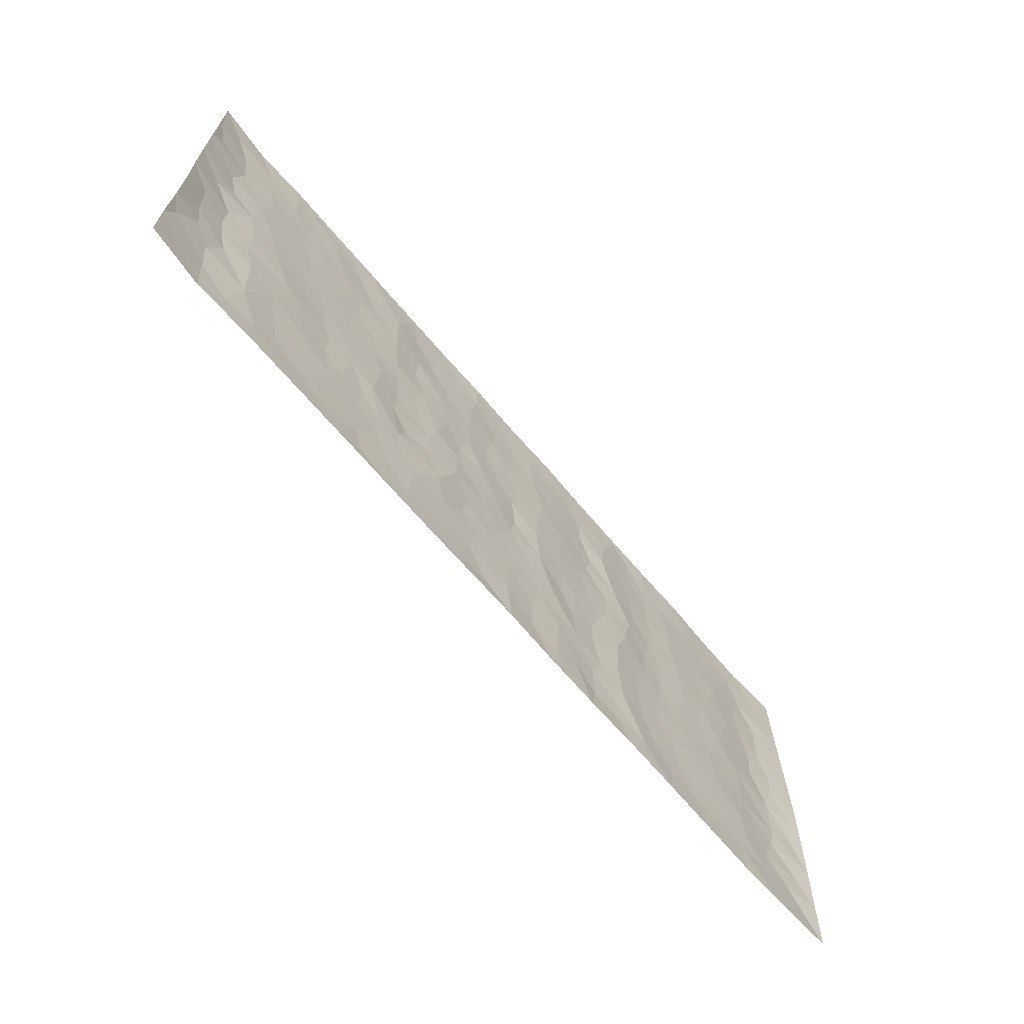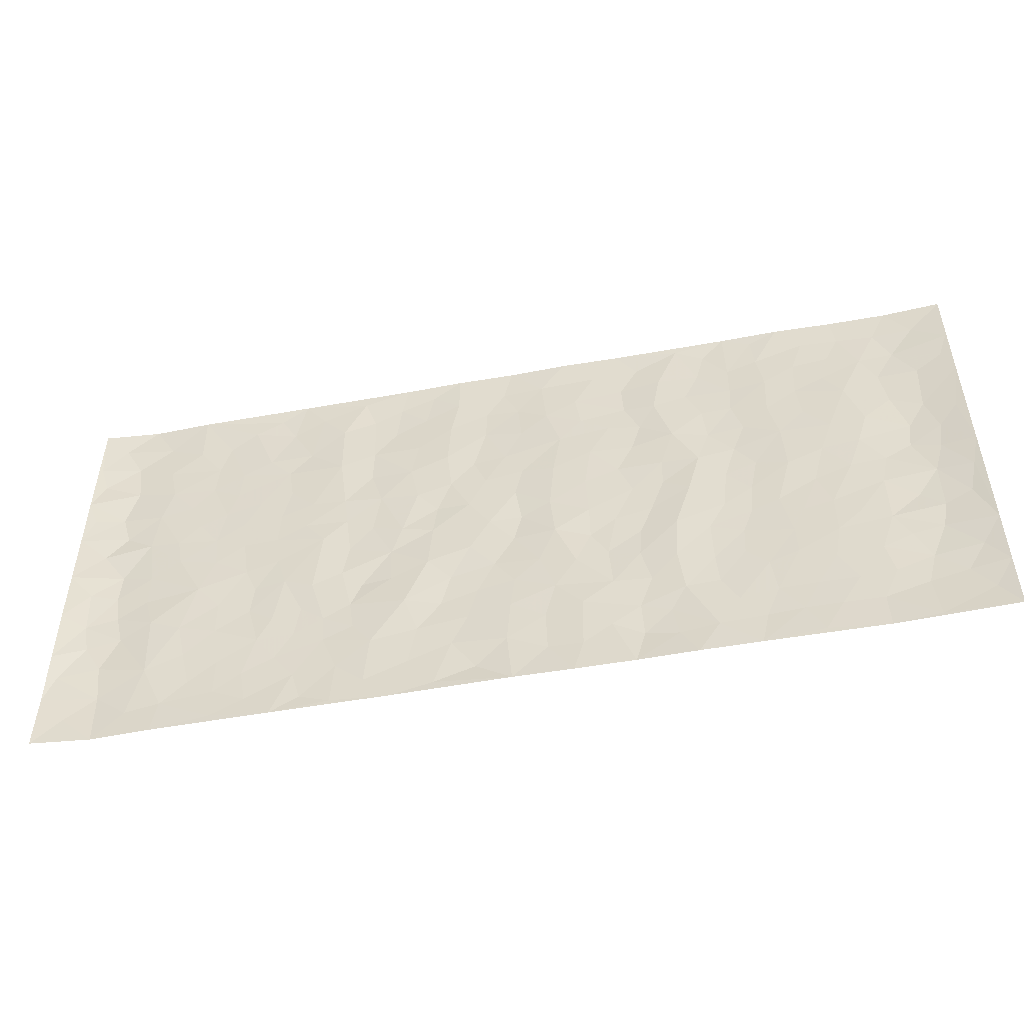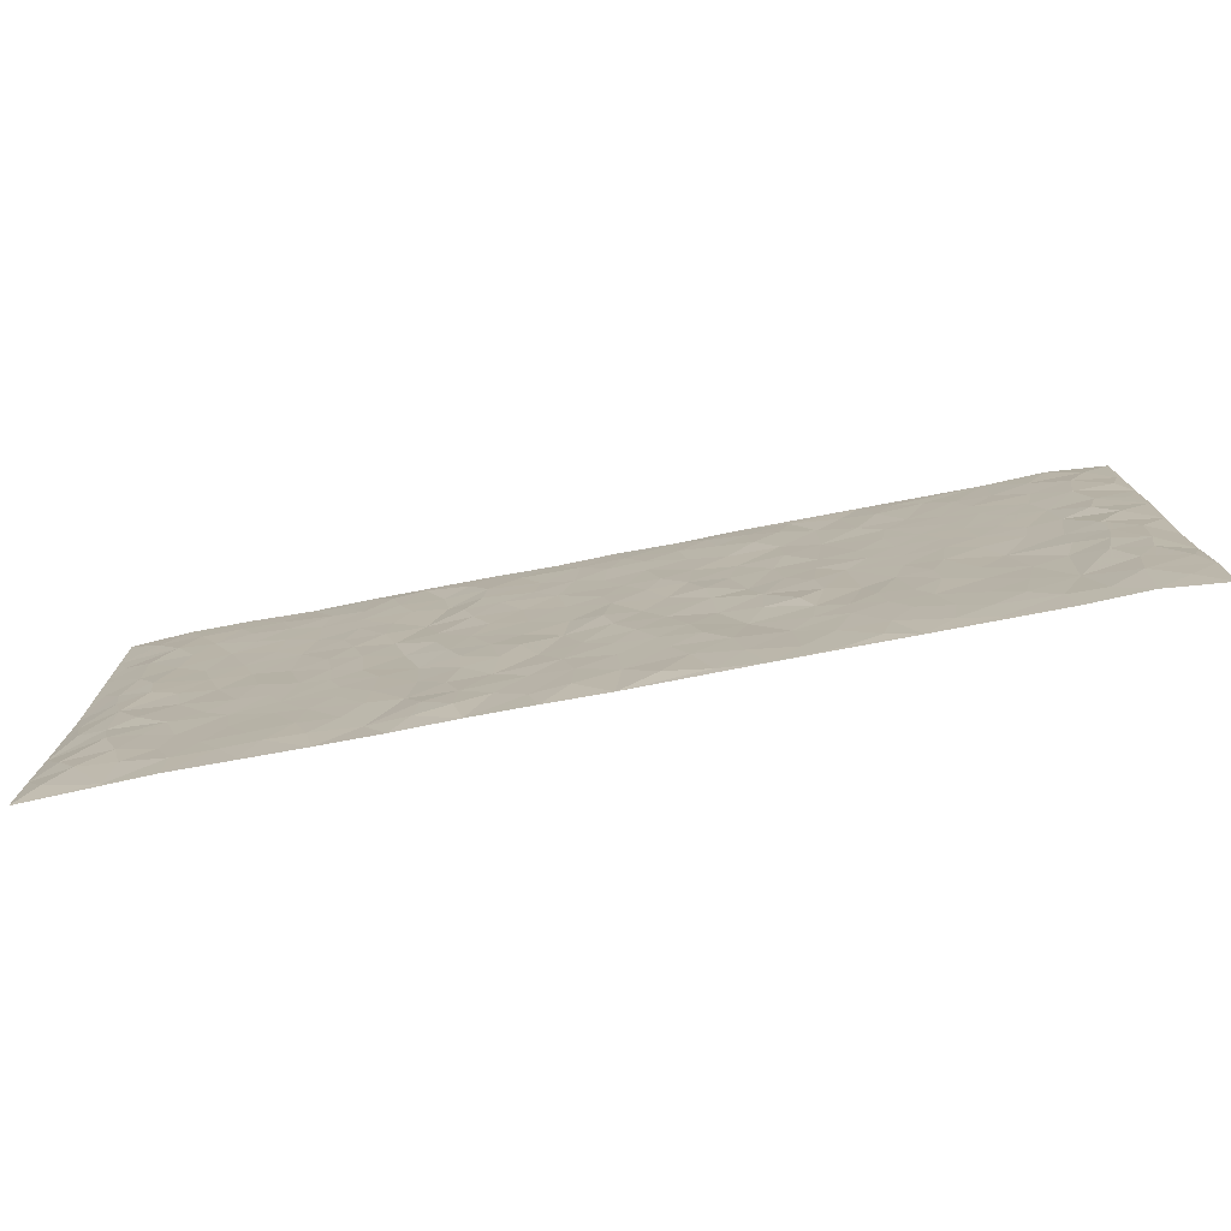
<metadata>
{"format":"obj","ext":"obj","renderer":"f3d","projection":"perspective","resolution":1024,"background":"white","views":[{"elev":-67.0,"azim":-49.8,"up":"+Y"},{"elev":-50.5,"azim":11.3,"up":"+Y"},{"elev":-76.2,"azim":-169.2,"up":"+Y"}]}
</metadata>
<code>
v -0.9769 0.001153 0.01051
v -0.9756 0.9998 0.009035
v 0.9772 0.0005995 0.007779
v 0.977 0.9993 0.00745
v -0.7934 0.3924 -0.001883
v -0.9759 0.4999 0.01142
v -0.8546 0.3575 -0.007146
v 0.0001927 0.000871 0.003724
v -0.9753 0.2503 0.01226
v -0.9195 0.3377 -0.0003743
v -0.7319 0.0002861 0.002331
v -0.9764 0.1257 0.007924
v -0.7078 0.2921 0.001431
v -0.8544 0.0002735 -0.001119
v -0.8375 0.2881 -0.006394
v -0.4876 0.0005711 0.002579
v -0.9554 0.188 0.004252
v -0.2914 0.1659 0.001911
v -0.7737 0.3216 0.001863
v -0.86 0.1193 -0.005855
v -0.9213 0.06306 0.002115
v -0.7931 0.06289 -0.001438
v -0.67 0.1257 -0.001843
v -0.7213 0.07343 8.26e-05
v -0.871 0.2067 -0.004529
v -0.9071 0.2698 -0.001391
v -0.7667 0.176 0.001728
v -0.6896 0.2087 -0.0005167
v -0.8612 0.4883 -0.006447
v -0.975 0.375 0.01367
v -0.7311 0.9992 0.002524
v -0.534 0.2214 -0.000669
v 0.2585 0.1564 -0.003321
v -0.976 0.7502 0.01045
v -0.3649 0.3925 -0.001909
v -0.7797 0.7536 -0.0005375
v -0.7964 0.8322 -0.001305
v -0.5785 0.4421 -0.001378
v -0.5972 0.606 -0.0007079
v -0.4879 0.9994 0.001906
v -0.9537 0.6876 0.006355
v -0.6586 0.5627 -0.001016
v -0.3887 0.7544 0.003516
v -0.5066 0.279 -0.0006234
v -0.4571 0.2242 -0.002215
v -0.4925 0.1611 -0.001924
v -0.4457 0.6367 0.0004073
v -0.3644 0.5598 -0.0001661
v 0.1646 0.4735 0.0007941
v -0.3314 0.2201 -0.0004591
v -0.2091 0.6109 0.0008425
v -0.373 0.6293 0.001288
v -0.3004 0.05622 0.0007655
v -0.6243 0.7109 -0.001005
v -0.3926 0.1932 -0.001932
v -0.8691 0.6181 -0.004799
v -0.0375 0.3477 -0.001857
v 0.05726 0.3391 0.0007677
v 0.2964 0.4509 -0.002854
v -0.0942 0.5518 0.001203
v -0.164 0.5561 -0.002448
v 0.09164 0.6307 0.002767
v -0.6298 0.3456 0.0002726
v -0.7457 0.5742 0.0001922
v -0.9486 0.8109 0.003356
v -0.5569 0.128 -0.0008924
v -0.3656 0.01076 0.00173
v -0.7923 0.4661 -0.0003746
v -0.6143 0.1711 -0.001079
v -0.6114 0.01692 0.001717
v -0.2436 0.0002606 0.002164
v -0.6127 0.087 -0.001097
v -0.5438 0.05196 -9.381e-05
v -0.429 0.036 -0.0005975
v -0.4486 0.1027 -0.001501
v -0.8887 0.6864 -0.003199
v -0.9679 0.875 0.007857
v -0.7337 0.5092 0.0007903
v -0.0002513 0.9994 0.001938
v -0.8001 0.6758 -0.0003674
v -0.5588 0.3143 -0.001988
v -0.5096 0.4608 5.226e-05
v 0.006624 0.5716 -0.002162
v -0.04891 0.4829 0.001075
v 0.003514 0.4195 -0.002517
v -0.1234 0.1271 -0.001222
v -0.5663 0.6705 -0.0006338
v -0.9125 0.5625 -0.001131
v -0.7293 0.6916 -0.0008789
v -0.4462 0.2961 -0.001454
v -0.628 0.2666 0.0002016
v -0.4984 0.6888 -0.0009119
v -0.1714 0.4849 0.0006322
v -0.2605 0.4356 -0.001397
v -0.6443 0.6495 -0.001101
v -0.01073 0.1161 0.0009244
v -0.4128 0.5102 0.001662
v -0.3409 0.2874 -0.001054
v -0.2388 0.5035 0.001396
v -0.1789 0.3815 0.003901
v -0.9764 0.6251 0.009714
v -0.7023 0.6232 -0.0006332
v -0.8104 0.5799 -0.001239
v -0.3603 0.1089 -0.0005929
v -0.5185 0.5331 -0.0003242
v -0.6796 0.4059 0.002757
v -0.1289 0.3237 -0.0005612
v -0.1482 0.2488 -0.00192
v -0.515 0.6118 -0.0005384
v 0.1078 0.7297 0.001667
v -0.003304 0.2141 0.000353
v -0.07208 0.2726 -0.001382
v 0.005026 0.2877 -0.0006666
v -0.4265 0.3629 0.002121
v -0.1952 0.183 -0.0003605
v -0.651 0.4879 -0.000328
v -0.5534 0.3806 -0.002079
v -0.489 0.391 0.0009904
v -0.3055 0.5241 -0.001122
v -0.2568 0.3497 -0.0003461
v -0.353 0.4667 -0.002799
v -0.2247 0.2703 0.004282
v -0.08987 0.4111 0.0008636
v -0.5916 0.5315 -0.00107
v -0.09126 0.1975 -0.000958
v -0.2122 0.09213 -0.0003218
v -0.3963 0.2572 -0.001167
v -0.9242 0.4376 0.001537
v -0.864 0.4206 -0.006184
v 0.09167 0.4224 0.003359
v 0.2074 0.237 0.0005934
v 0.08215 0.5168 0.00267
v 0.01969 0.488 -0.004256
v 0.1651 0.3925 -0.00246
v 0.7893 0.4966 -0.002534
v 0.219 0.4334 -0.002063
v 0.2652 0.3128 -0.001962
v 0.1593 0.5674 0.001651
v 0.1216 0.9996 0.004262
v -0.2909 0.6199 0.0003824
v 0.422 0.8809 -0.002096
v 0.4874 0.9993 0.00214
v -0.2134 0.7818 -0.0006843
v -0.05824 0.865 -0.002371
v -0.3196 0.3478 -0.005334
v -0.4564 0.566 0.0004035
v -0.07348 0.05156 -0.002208
v -0.1571 0.02082 0.001205
v 0.1216 0.0008048 0.00195
v 0.01325 0.8609 -0.002008
v -0.01636 0.7003 -0.0008911
v 0.42 0.1956 -0.001383
v 0.3398 0.2889 0.003748
v 0.5894 0.5262 0.001737
v 0.523 0.5468 -0.002128
v 0.4535 0.134 -0.0009082
v 0.5206 0.2267 -0.001236
v 0.4123 0.361 -3.766e-05
v 0.02273 0.6411 -0.001301
v -0.05868 0.6279 -0.001439
v -0.1458 0.7303 0.001278
v -0.08593 0.6936 -0.002398
v -0.05993 0.7919 -0.001142
v -0.1355 0.6333 -0.0003281
v 0.0207 0.7754 -0.0002656
v 0.2434 0.9995 0.002226
v -0.01895 0.9276 -0.001629
v -0.2683 0.8472 -0.004323
v -0.1986 0.8812 -0.001898
v -0.3145 0.7816 -0.0005628
v -0.2443 0.9996 0.001444
v -0.2268 0.6966 0.001551
v -0.3162 0.7006 -0.001829
v -0.1395 0.8305 0.001584
v -0.1219 0.9995 0.003584
v 0.2165 0.7466 -0.001538
v 0.1727 0.6676 0.001694
v 0.3253 0.5952 -0.000642
v 0.2596 0.5228 -0.001707
v 0.2647 0.6662 -0.002821
v 0.422 0.7447 -0.0003469
v 0.3538 0.6835 0.003913
v 0.2845 0.7338 -0.003682
v 0.06793 0.9299 0.0007583
v 0.07817 0.8238 0.001013
v 0.1443 0.8587 0.0008992
v 0.2487 0.8742 -0.003172
v 0.3196 0.7941 0.003343
v 0.2308 0.5957 -0.0009225
v -0.8788 0.8684 -0.004378
v -0.6796 0.8172 -0.001604
v -0.8663 0.7755 -0.004193
v -0.8531 0.9994 -0.001283
v -0.9185 0.9409 0.0003
v -0.8071 0.9221 -0.002205
v -0.7303 0.8861 0.0001406
v -0.6034 0.9301 0.0003231
v -0.6596 0.8865 -0.001149
v -0.6848 0.7463 -0.00167
v -0.5582 0.8149 -0.0002041
v -0.6194 0.7817 -0.00063
v -0.5096 0.9018 -0.002496
v -0.3903 0.879 0.002923
v -0.5436 0.9611 -0.000183
v -0.4631 0.8167 -0.0011
v -0.4415 0.9372 0.001724
v -0.3446 0.9739 0.001088
v -0.5097 0.7612 -0.0007977
v -0.3198 0.9023 -0.002379
v -0.2581 0.9316 -0.002053
v 0.1551 0.7856 6.761e-06
v 0.2529 0.805 -0.003617
v 0.1868 0.9343 0.0002022
v 0.3908 0.8128 -0.0003165
v 0.3352 0.8816 0.002533
v 0.3794 0.9835 0.001122
v 0.2869 0.9386 -0.0009737
v 0.4394 0.949 -0.002195
v 0.379 0.4934 0.004582
v 0.3244 0.5288 -0.001615
v 0.4819 0.6043 -0.00261
v 0.4301 0.6648 -0.00139
v 0.4042 0.5882 0.002273
v 0.3513 0.1892 0.002037
v 0.4794 0.3341 -0.001652
v 0.4575 0.5224 -0.001853
v 0.3452 0.3875 0.004952
v -0.1237 0.9156 0.0008311
v -0.183 0.9589 -0.0006101
v 0.3189 0.132 -0.002885
v 0.6094 0.01356 0.0009834
v 0.2 0.3328 -0.002516
v 0.2702 0.3843 -0.003947
v 0.5816 0.2471 0.0002463
v 0.7317 0.9993 0.0007733
v 0.9762 0.25 0.01203
v 0.4897 0.8128 -0.002434
v 0.7158 0.4871 0.001492
v 0.4863 0.7474 -0.00209
v 0.9755 0.5 0.01498
v 0.6669 0.2935 0.001414
v 0.5074 0.4678 -0.002346
v 0.7756 0.3103 -0.00181
v 0.5593 0.4152 -0.0005396
v 0.4872 0.0008116 0.002627
v 0.08933 0.2512 0.00034
v 0.5028 0.07594 -0.001347
v 0.1337 0.3183 0.002531
v 0.4145 0.2659 -0.001294
v 0.872 0.2645 -0.005713
v 0.6393 0.4615 -0.0002249
v 0.5756 0.08124 -0.001349
v 0.447 0.4256 -0.000387
v 0.6053 0.3713 -2.513e-05
v 0.2853 0.2317 -0.001312
v 0.4764 0.2709 -0.001695
v 0.2627 0.07727 -0.004843
v 0.3653 0.0007691 0.003019
v 0.2433 0.0008978 0.001439
v 0.1998 0.1135 -0.0003356
v 0.06746 0.1685 -0.001219
v 0.144 0.1886 0.001688
v 0.6102 0.1467 -0.0009295
v 0.7745 0.4225 -0.0005336
v 0.7459 0.2204 0.0003977
v 0.6486 0.07987 -0.0006811
v 0.667 0.3842 0.000153
v 0.7158 0.3387 0.0002634
v 0.884 0.3257 -0.003625
v 0.7432 0.5675 0.0003057
v 0.6898 0.1448 -0.0003609
v 0.7613 0.1491 -0.0006122
v 0.838 0.367 -0.005583
v 0.9405 0.3492 0.003416
v 0.8843 0.4382 -0.004259
v 0.5799 0.3124 0.0001525
v 0.8185 0.1051 -0.00278
v 0.3306 0.06211 -0.001482
v 0.4091 0.06764 0.003247
v 0.07037 0.07644 -0.002019
v 0.1417 0.07098 0.001275
v 0.9762 0.7499 0.01071
v 0.7296 0.07835 -0.001296
v 0.6531 0.2151 0.0006463
v 0.9583 0.4245 0.00949
v 0.905 0.5089 -0.0008834
v 0.8064 0.2497 -0.003124
v 0.5308 0.1474 -0.002064
v 0.7316 0.000623 0.0001032
v 0.5008 0.3937 -0.001882
v 0.9384 0.0628 0.00099
v 0.9767 0.1252 0.009452
v 0.8381 0.1796 -0.005235
v 0.8969 0.1236 -0.002982
v 0.8273 0.008206 0.002617
v 0.9358 0.1876 0.001548
v 0.6639 0.5556 0.00168
v 0.6899 0.6329 0.001105
v 0.5835 0.6364 0.001467
v 0.8243 0.6917 -0.003605
v 0.6298 0.7721 -0.0004382
v 0.9546 0.6249 0.008611
v 0.7657 0.6419 -5.539e-05
v 0.8534 0.5951 -0.006841
v 0.732 0.7444 0.0007506
v 0.8443 0.5303 -0.006503
v 0.9144 0.574 0.0003551
v 0.8905 0.6595 -0.003795
v 0.6385 0.6929 0.0004589
v 0.5638 0.7245 0.0007484
v 0.508 0.6751 -0.002089
v 0.8521 0.8529 -0.004774
v 0.7105 0.8719 -0.00177
v 0.8106 0.7773 -0.003105
v 0.8962 0.7783 -0.002854
v 0.779 0.8449 -0.001817
v 0.9737 0.8746 0.008667
v 0.6926 0.8031 -0.0007067
v 0.9523 0.8117 0.00609
v 0.74 0.9324 -0.00158
v 0.8541 0.9994 0.0004285
v 0.6096 0.9994 0.004097
v 0.8193 0.9267 -0.002399
v 0.9059 0.9288 -0.0004053
v 0.6596 0.9354 0.0004919
v 0.5552 0.9025 -0.0004265
v 0.4901 0.8823 -0.002253
v 0.5485 0.9707 0.00144
v 0.5682 0.8228 0.0004497
v 0.6345 0.8615 -0.0004475
f 29 6 128
f 12 21 20
f 26 10 9
f 55 45 46
f 27 19 15
f 26 9 17
f 101 6 88
f 12 1 21
f 7 15 19
f 125 86 96
f 84 123 85
f 129 29 128
f 25 27 15
f 12 20 17
f 73 75 66
f 22 14 11
f 26 17 25
f 9 12 17
f 25 15 26
f 5 129 7
f 52 146 48
f 55 18 50
f 7 19 5
f 20 27 25
f 124 82 105
f 41 76 34
f 20 14 22
f 14 20 21
f 14 21 1
f 24 22 11
f 24 27 22
f 72 66 69
f 69 32 91
f 70 24 11
f 24 23 27
f 17 20 25
f 27 20 22
f 10 15 7
f 10 26 15
f 23 28 27
f 27 13 19
f 28 23 69
f 13 27 28
f 119 121 94
f 10 7 129
f 6 30 128
f 9 10 30
f 36 192 80
f 80 102 89
f 118 81 44
f 64 103 78
f 115 126 86
f 45 32 46
f 91 63 13
f 129 68 29
f 95 87 54
f 95 54 199
f 202 40 204
f 82 97 105
f 29 88 6
f 18 55 104
f 148 126 71
f 38 82 124
f 50 18 122
f 117 82 38
f 5 19 106
f 82 117 118
f 80 64 102
f 127 45 55
f 194 77 190
f 98 35 114
f 39 124 105
f 127 50 98
f 106 19 13
f 66 75 46
f 39 95 42
f 63 117 38
f 95 89 102
f 101 56 76
f 51 140 99
f 18 53 126
f 62 83 132
f 45 127 90
f 112 113 57
f 103 29 68
f 130 85 58
f 109 39 105
f 35 94 121
f 113 246 58
f 151 165 163
f 120 100 94
f 114 127 98
f 192 190 65
f 95 39 87
f 36 191 37
f 67 104 74
f 56 101 88
f 13 63 106
f 192 34 76
f 268 241 243
f 108 115 125
f 93 84 60
f 133 84 85
f 156 288 157
f 101 76 41
f 80 103 64
f 105 97 146
f 99 61 51
f 92 109 47
f 125 96 111
f 158 227 153
f 75 104 55
f 69 66 32
f 81 91 32
f 106 78 68
f 42 64 78
f 77 34 65
f 24 70 72
f 75 73 16
f 16 71 67
f 2 34 77
f 13 28 91
f 103 56 88
f 56 80 76
f 72 69 23
f 11 16 70
f 16 73 70
f 16 67 74
f 115 18 126
f 24 72 23
f 73 72 70
f 16 74 75
f 72 73 66
f 32 45 44
f 84 83 60
f 66 46 32
f 78 106 116
f 117 63 81
f 67 53 104
f 103 68 78
f 69 91 28
f 36 80 89
f 106 38 116
f 106 68 5
f 81 118 117
f 62 132 138
f 32 44 81
f 53 67 71
f 57 58 85
f 123 100 107
f 93 60 61
f 33 230 224
f 8 96 147
f 132 133 130
f 140 48 119
f 93 100 123
f 122 98 50
f 164 60 160
f 53 71 126
f 125 112 108
f 193 194 195
f 75 55 46
f 63 91 81
f 56 103 80
f 196 198 31
f 18 104 53
f 121 48 97
f 38 106 63
f 118 97 82
f 97 35 121
f 51 172 140
f 130 134 49
f 87 39 109
f 288 252 263
f 97 114 35
f 47 43 92
f 57 113 58
f 248 130 58
f 34 101 41
f 114 90 127
f 116 124 42
f 145 94 35
f 118 114 97
f 167 79 175
f 98 145 35
f 85 123 57
f 43 47 52
f 199 36 89
f 42 78 116
f 159 83 62
f 88 29 103
f 74 104 75
f 118 44 90
f 173 140 172
f 42 95 102
f 190 192 37
f 65 190 77
f 89 95 199
f 125 111 112
f 92 87 109
f 18 115 122
f 177 180 176
f 112 57 107
f 109 105 146
f 93 94 100
f 285 286 275
f 96 86 147
f 137 232 131
f 57 123 107
f 87 92 208
f 49 134 136
f 132 130 49
f 161 164 162
f 50 127 55
f 122 108 107
f 122 107 100
f 48 140 52
f 118 90 114
f 99 119 94
f 123 84 93
f 36 37 192
f 48 121 119
f 120 122 100
f 39 42 124
f 38 124 116
f 248 58 246
f 44 45 90
f 98 122 120
f 146 52 47
f 94 93 99
f 168 209 170
f 212 183 188
f 202 197 200
f 42 102 64
f 107 108 112
f 99 93 61
f 8 280 96
f 112 111 113
f 125 115 86
f 115 108 122
f 128 30 10
f 5 68 129
f 10 129 128
f 132 49 138
f 83 84 133
f 130 133 85
f 83 133 132
f 248 134 130
f 156 152 224
f 151 110 165
f 212 186 211
f 153 224 249
f 254 251 244
f 246 261 262
f 225 158 249
f 49 136 179
f 185 184 150
f 214 188 181
f 181 188 182
f 161 163 174
f 143 170 172
f 110 211 185
f 184 79 167
f 174 228 169
f 62 110 159
f 163 150 144
f 210 169 229
f 170 143 168
f 176 211 110
f 98 120 145
f 94 145 120
f 48 146 97
f 109 146 47
f 148 86 126
f 147 86 148
f 71 8 148
f 8 147 148
f 244 276 254
f 232 136 134
f 174 143 161
f 60 83 160
f 163 162 151
f 159 160 83
f 261 281 262
f 259 281 149
f 219 220 59
f 246 113 111
f 33 255 131
f 157 256 152
f 137 255 153
f 230 278 279
f 262 260 33
f 154 155 242
f 131 255 137
f 248 131 232
f 281 280 149
f 259 258 278
f 220 179 59
f 159 151 160
f 162 160 151
f 164 61 60
f 228 174 144
f 144 174 163
f 159 110 151
f 161 172 164
f 186 184 185
f 161 162 163
f 61 164 51
f 160 162 164
f 187 217 213
f 150 163 165
f 205 202 200
f 79 184 139
f 170 43 173
f 174 169 143
f 161 143 172
f 167 144 150
f 176 180 183
f 172 170 173
f 223 226 221
f 185 150 165
f 99 140 119
f 207 206 203
f 172 51 164
f 43 52 173
f 173 52 140
f 167 175 228
f 228 229 169
f 210 168 169
f 177 110 62
f 189 138 179
f 62 138 177
f 136 232 233
f 181 182 222
f 150 184 167
f 178 180 189
f 49 179 138
f 177 138 189
f 180 178 182
f 178 179 220
f 307 308 304
f 222 223 221
f 215 187 188
f 176 183 212
f 187 213 186
f 214 215 188
f 185 211 186
f 237 181 239
f 182 188 183
f 110 185 165
f 216 215 141
f 211 176 212
f 182 183 180
f 176 110 177
f 213 184 186
f 178 189 179
f 177 189 180
f 195 190 37
f 197 198 200
f 195 194 190
f 34 192 65
f 80 192 76
f 37 196 195
f 194 2 77
f 193 2 194
f 196 37 191
f 31 193 195
f 198 196 191
f 31 195 196
f 199 201 191
f 197 204 31
f 198 191 201
f 31 198 197
f 201 199 54
f 36 199 191
f 54 208 201
f 208 43 205
f 208 54 87
f 198 201 200
f 206 205 203
f 43 170 203
f 210 207 209
f 40 202 206
f 31 204 40
f 197 202 204
f 208 205 200
f 43 203 205
f 205 206 202
f 203 209 207
f 171 40 207
f 40 206 207
f 208 200 201
f 43 208 92
f 170 209 203
f 168 143 169
f 207 210 171
f 168 210 209
f 188 187 212
f 212 187 186
f 166 139 213
f 184 213 139
f 237 214 181
f 215 214 141
f 216 141 218
f 213 217 166
f 142 166 216
f 217 216 166
f 187 215 217
f 216 217 215
f 237 141 214
f 142 216 218
f 223 222 182
f 179 136 59
f 223 220 219
f 267 238 251
f 237 327 141
f 223 182 178
f 158 290 253
f 220 223 178
f 59 233 227
f 233 59 136
f 248 246 131
f 153 249 158
f 251 254 267
f 223 219 226
f 111 261 246
f 297 251 238
f 276 256 157
f 167 228 144
f 229 228 175
f 175 171 229
f 229 171 210
f 260 257 33
f 265 271 272
f 266 289 283
f 269 243 250
f 249 224 152
f 266 283 271
f 227 233 137
f 253 227 158
f 325 313 320
f 135 264 275
f 310 329 239
f 270 298 297
f 249 256 225
f 275 273 269
f 311 222 221
f 155 154 299
f 234 276 157
f 310 311 299
f 222 239 181
f 221 226 155
f 266 263 252
f 242 290 244
f 264 273 275
f 273 264 243
f 242 244 154
f 276 290 225
f 288 234 157
f 240 282 302
f 275 286 306
f 225 290 158
f 234 263 284
f 241 254 276
f 233 232 137
f 137 153 227
f 264 135 238
f 244 251 154
f 260 259 257
f 227 253 219
f 33 224 255
f 154 297 299
f 240 302 307
f 297 154 251
f 264 268 243
f 253 226 219
f 271 284 263
f 277 294 293
f 290 242 253
f 241 234 284
f 59 227 219
f 242 155 226
f 252 245 231
f 157 152 156
f 257 230 33
f 152 256 249
f 278 230 257
f 262 33 131
f 224 153 255
f 259 278 257
f 134 248 232
f 230 279 224
f 96 261 111
f 261 96 280
f 280 281 261
f 246 262 131
f 252 247 245
f 268 267 241
f 283 277 272
f 288 247 252
f 275 274 285
f 295 291 294
f 267 268 264
f 263 234 288
f 309 310 299
f 290 276 244
f 283 272 271
f 267 254 241
f 265 243 241
f 236 240 285
f 297 238 270
f 303 305 298
f 241 276 234
f 221 155 299
f 272 277 293
f 250 243 287
f 286 285 240
f 284 271 265
f 271 263 266
f 295 3 291
f 225 256 276
f 241 284 265
f 289 266 231
f 3 292 291
f 321 235 323
f 293 294 296
f 279 278 258
f 245 279 258
f 279 156 224
f 260 281 259
f 280 8 149
f 262 281 260
f 231 266 252
f 267 264 238
f 306 304 270
f 283 289 295
f 243 269 273
f 236 269 250
f 294 292 296
f 274 236 285
f 269 274 275
f 250 287 293
f 245 289 231
f 236 274 269
f 156 279 247
f 242 226 253
f 247 279 245
f 243 265 287
f 288 156 247
f 265 272 293
f 296 292 236
f 293 287 265
f 295 294 277
f 277 283 295
f 236 250 296
f 289 3 295
f 292 294 291
f 293 296 250
f 300 304 308
f 325 320 235
f 329 330 326
f 270 304 303
f 270 303 298
f 309 305 301
f 135 306 270
f 299 297 298
f 298 309 299
f 238 135 270
f 300 314 305
f 303 300 305
f 304 306 307
f 300 303 304
f 282 319 315
f 322 325 235
f 275 306 135
f 307 306 286
f 240 307 286
f 308 307 302
f 302 282 308
f 308 282 315
f 305 309 298
f 310 309 301
f 310 301 329
f 310 239 311
f 222 311 239
f 299 311 221
f 319 312 315
f 312 323 316
f 301 305 318
f 305 314 316
f 300 308 315
f 316 314 312
f 312 314 315
f 315 314 300
f 323 312 324
f 316 313 318
f 282 4 317
f 330 313 325
f 4 321 324
f 235 320 323
f 282 317 319
f 312 319 317
f 326 325 322
f 316 320 313
f 316 318 305
f 142 218 327
f 327 218 141
f 316 323 320
f 324 312 317
f 4 324 317
f 321 323 324
f 318 313 330
f 328 326 322
f 326 327 329
f 329 327 237
f 326 328 327
f 322 142 328
f 327 328 142
f 329 237 239
f 301 318 330
f 326 330 325
f 330 329 301

</code>
